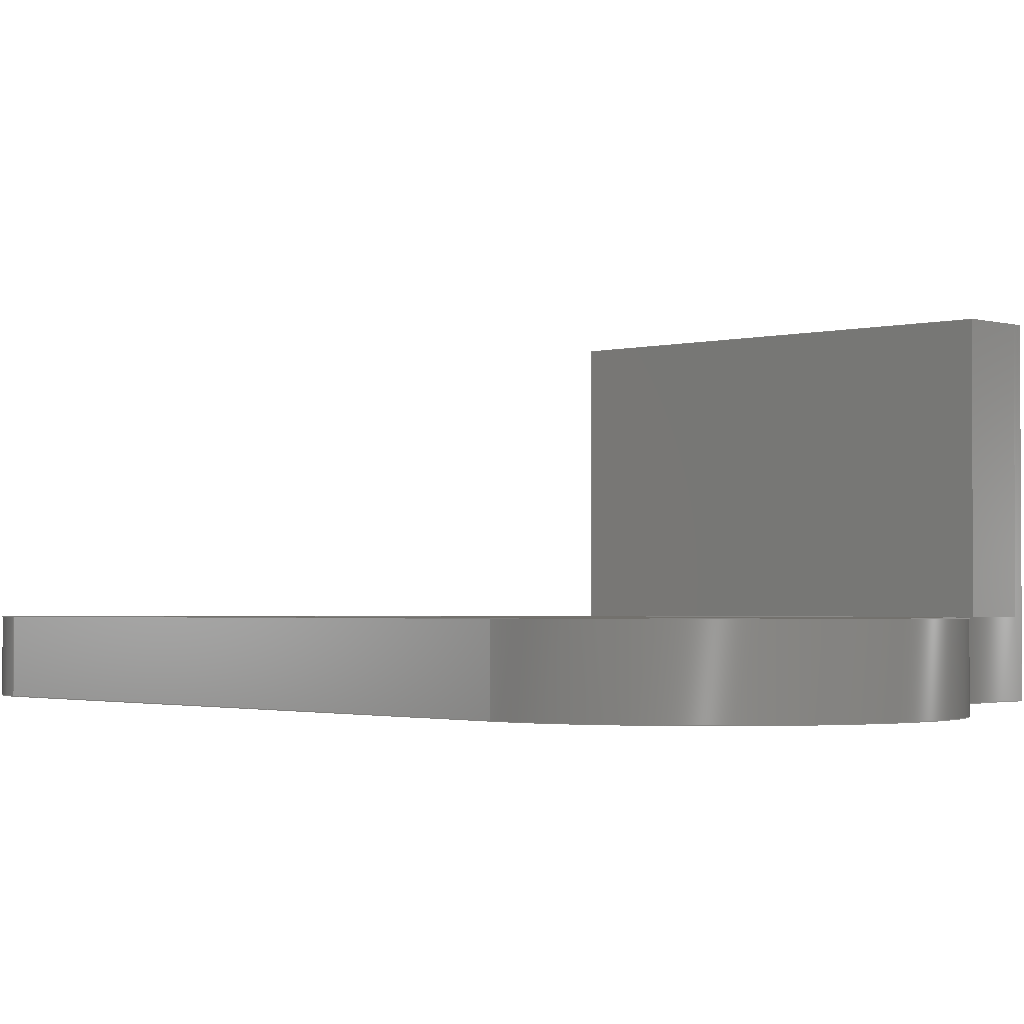
<metadata>
{"format":"step","ext":"step","renderer":"f3d","projection":"perspective","resolution":1024,"background":"white","views":[{"elev":-2.0,"azim":-46.5,"up":"+Y"}]}
</metadata>
<code>
ISO-10303-21;
DATA;
#1=MECHANICAL_DESIGN_GEOMETRIC_PRESENTATION_REPRESENTATION('',(#4),#483);
#2=SHAPE_REPRESENTATION_RELATIONSHIP('SRR','None',#490,#3);
#3=ADVANCED_BREP_SHAPE_REPRESENTATION('',(#5),#482);
#4=STYLED_ITEM('',(#499),#5);
#5=MANIFOLD_SOLID_BREP('Body1',#276);
#6=FACE_BOUND('',#58,.T.);
#7=FACE_BOUND('',#59,.T.);
#8=FACE_BOUND('',#61,.T.);
#9=FACE_BOUND('',#62,.T.);
#10=CYLINDRICAL_SURFACE('',#295,0.8);
#11=CYLINDRICAL_SURFACE('',#298,0.8);
#12=CYLINDRICAL_SURFACE('',#301,5);
#13=CYLINDRICAL_SURFACE('',#305,5);
#14=CYLINDRICAL_SURFACE('',#309,2.758);
#15=CYLINDRICAL_SURFACE('',#313,1.25);
#16=CIRCLE('',#294,5);
#17=CIRCLE('',#296,0.8);
#18=CIRCLE('',#297,0.8);
#19=CIRCLE('',#299,0.8);
#20=CIRCLE('',#300,0.8);
#21=CIRCLE('',#302,5);
#22=CIRCLE('',#303,5);
#23=CIRCLE('',#306,5);
#24=CIRCLE('',#307,5);
#25=CIRCLE('',#310,2.758);
#26=CIRCLE('',#311,2.758);
#27=CIRCLE('',#314,1.25);
#28=CIRCLE('',#315,1.25);
#29=FACE_OUTER_BOUND('',#44,.T.);
#30=FACE_OUTER_BOUND('',#45,.T.);
#31=FACE_OUTER_BOUND('',#46,.T.);
#32=FACE_OUTER_BOUND('',#47,.T.);
#33=FACE_OUTER_BOUND('',#48,.T.);
#34=FACE_OUTER_BOUND('',#49,.T.);
#35=FACE_OUTER_BOUND('',#50,.T.);
#36=FACE_OUTER_BOUND('',#51,.T.);
#37=FACE_OUTER_BOUND('',#52,.T.);
#38=FACE_OUTER_BOUND('',#53,.T.);
#39=FACE_OUTER_BOUND('',#54,.T.);
#40=FACE_OUTER_BOUND('',#55,.T.);
#41=FACE_OUTER_BOUND('',#56,.T.);
#42=FACE_OUTER_BOUND('',#57,.T.);
#43=FACE_OUTER_BOUND('',#60,.T.);
#44=EDGE_LOOP('',(#176,#177,#178,#179));
#45=EDGE_LOOP('',(#180,#181,#182,#183));
#46=EDGE_LOOP('',(#184,#185,#186,#187));
#47=EDGE_LOOP('',(#188,#189,#190,#191,#192));
#48=EDGE_LOOP('',(#193,#194,#195,#196));
#49=EDGE_LOOP('',(#197,#198,#199,#200));
#50=EDGE_LOOP('',(#201,#202,#203,#204));
#51=EDGE_LOOP('',(#205,#206,#207,#208,#209));
#52=EDGE_LOOP('',(#210,#211,#212,#213,#214,#215));
#53=EDGE_LOOP('',(#216,#217,#218,#219));
#54=EDGE_LOOP('',(#220,#221,#222,#223));
#55=EDGE_LOOP('',(#224,#225,#226,#227));
#56=EDGE_LOOP('',(#228,#229,#230,#231));
#57=EDGE_LOOP('',(#232,#233,#234,#235,#236,#237,#238,#239,#240));
#58=EDGE_LOOP('',(#241));
#59=EDGE_LOOP('',(#242));
#60=EDGE_LOOP('',(#243,#244,#245,#246,#247,#248,#249));
#61=EDGE_LOOP('',(#250));
#62=EDGE_LOOP('',(#251));
#63=LINE('',#405,#88);
#64=LINE('',#407,#89);
#65=LINE('',#409,#90);
#66=LINE('',#410,#91);
#67=LINE('',#413,#92);
#68=LINE('',#415,#93);
#69=LINE('',#416,#94);
#70=LINE('',#419,#95);
#71=LINE('',#421,#96);
#72=LINE('',#422,#97);
#73=LINE('',#425,#98);
#74=LINE('',#431,#99);
#75=LINE('',#437,#100);
#76=LINE('',#444,#101);
#77=LINE('',#446,#102);
#78=LINE('',#449,#103);
#79=LINE('',#450,#104);
#80=LINE('',#456,#105);
#81=LINE('',#459,#106);
#82=LINE('',#461,#107);
#83=LINE('',#462,#108);
#84=LINE('',#468,#109);
#85=LINE('',#471,#110);
#86=LINE('',#473,#111);
#87=LINE('',#474,#112);
#88=VECTOR('',#322,1);
#89=VECTOR('',#323,1);
#90=VECTOR('',#324,1);
#91=VECTOR('',#325,1);
#92=VECTOR('',#328,1);
#93=VECTOR('',#329,1);
#94=VECTOR('',#330,1);
#95=VECTOR('',#333,1);
#96=VECTOR('',#334,1);
#97=VECTOR('',#335,1);
#98=VECTOR('',#338,1);
#99=VECTOR('',#345,0.8);
#100=VECTOR('',#352,0.8);
#101=VECTOR('',#359,1);
#102=VECTOR('',#362,1);
#103=VECTOR('',#365,1);
#104=VECTOR('',#366,1);
#105=VECTOR('',#373,1);
#106=VECTOR('',#376,1);
#107=VECTOR('',#377,1);
#108=VECTOR('',#378,1);
#109=VECTOR('',#385,1);
#110=VECTOR('',#388,1);
#111=VECTOR('',#389,1);
#112=VECTOR('',#390,1);
#113=VERTEX_POINT('',#403);
#114=VERTEX_POINT('',#404);
#115=VERTEX_POINT('',#406);
#116=VERTEX_POINT('',#408);
#117=VERTEX_POINT('',#412);
#118=VERTEX_POINT('',#414);
#119=VERTEX_POINT('',#418);
#120=VERTEX_POINT('',#420);
#121=VERTEX_POINT('',#424);
#122=VERTEX_POINT('',#428);
#123=VERTEX_POINT('',#430);
#124=VERTEX_POINT('',#434);
#125=VERTEX_POINT('',#436);
#126=VERTEX_POINT('',#440);
#127=VERTEX_POINT('',#441);
#128=VERTEX_POINT('',#443);
#129=VERTEX_POINT('',#448);
#130=VERTEX_POINT('',#452);
#131=VERTEX_POINT('',#454);
#132=VERTEX_POINT('',#458);
#133=VERTEX_POINT('',#460);
#134=VERTEX_POINT('',#464);
#135=VERTEX_POINT('',#466);
#136=VERTEX_POINT('',#470);
#137=VERTEX_POINT('',#472);
#138=EDGE_CURVE('',#113,#114,#63,.T.);
#139=EDGE_CURVE('',#113,#115,#64,.T.);
#140=EDGE_CURVE('',#116,#115,#65,.T.);
#141=EDGE_CURVE('',#114,#116,#66,.T.);
#142=EDGE_CURVE('',#114,#117,#67,.T.);
#143=EDGE_CURVE('',#118,#116,#68,.T.);
#144=EDGE_CURVE('',#117,#118,#69,.T.);
#145=EDGE_CURVE('',#117,#119,#70,.T.);
#146=EDGE_CURVE('',#120,#118,#71,.T.);
#147=EDGE_CURVE('',#119,#120,#72,.T.);
#148=EDGE_CURVE('',#121,#120,#73,.T.);
#149=EDGE_CURVE('',#115,#121,#16,.T.);
#150=EDGE_CURVE('',#122,#122,#17,.T.);
#151=EDGE_CURVE('',#122,#123,#74,.T.);
#152=EDGE_CURVE('',#123,#123,#18,.T.);
#153=EDGE_CURVE('',#124,#124,#19,.T.);
#154=EDGE_CURVE('',#124,#125,#75,.T.);
#155=EDGE_CURVE('',#125,#125,#20,.T.);
#156=EDGE_CURVE('',#126,#127,#21,.T.);
#157=EDGE_CURVE('',#126,#128,#76,.T.);
#158=EDGE_CURVE('',#119,#128,#22,.T.);
#159=EDGE_CURVE('',#127,#119,#77,.T.);
#160=EDGE_CURVE('',#129,#127,#78,.T.);
#161=EDGE_CURVE('',#129,#121,#79,.T.);
#162=EDGE_CURVE('',#129,#130,#23,.T.);
#163=EDGE_CURVE('',#131,#113,#24,.T.);
#164=EDGE_CURVE('',#130,#131,#80,.T.);
#165=EDGE_CURVE('',#130,#132,#81,.T.);
#166=EDGE_CURVE('',#133,#131,#82,.T.);
#167=EDGE_CURVE('',#132,#133,#83,.T.);
#168=EDGE_CURVE('',#134,#132,#25,.T.);
#169=EDGE_CURVE('',#135,#133,#26,.T.);
#170=EDGE_CURVE('',#134,#135,#84,.T.);
#171=EDGE_CURVE('',#134,#136,#85,.T.);
#172=EDGE_CURVE('',#137,#135,#86,.T.);
#173=EDGE_CURVE('',#136,#137,#87,.T.);
#174=EDGE_CURVE('',#126,#136,#27,.T.);
#175=EDGE_CURVE('',#128,#137,#28,.T.);
#176=ORIENTED_EDGE('',*,*,#138,.F.);
#177=ORIENTED_EDGE('',*,*,#139,.T.);
#178=ORIENTED_EDGE('',*,*,#140,.F.);
#179=ORIENTED_EDGE('',*,*,#141,.F.);
#180=ORIENTED_EDGE('',*,*,#142,.F.);
#181=ORIENTED_EDGE('',*,*,#141,.T.);
#182=ORIENTED_EDGE('',*,*,#143,.F.);
#183=ORIENTED_EDGE('',*,*,#144,.F.);
#184=ORIENTED_EDGE('',*,*,#145,.F.);
#185=ORIENTED_EDGE('',*,*,#144,.T.);
#186=ORIENTED_EDGE('',*,*,#146,.F.);
#187=ORIENTED_EDGE('',*,*,#147,.F.);
#188=ORIENTED_EDGE('',*,*,#148,.T.);
#189=ORIENTED_EDGE('',*,*,#146,.T.);
#190=ORIENTED_EDGE('',*,*,#143,.T.);
#191=ORIENTED_EDGE('',*,*,#140,.T.);
#192=ORIENTED_EDGE('',*,*,#149,.T.);
#193=ORIENTED_EDGE('',*,*,#150,.F.);
#194=ORIENTED_EDGE('',*,*,#151,.T.);
#195=ORIENTED_EDGE('',*,*,#152,.T.);
#196=ORIENTED_EDGE('',*,*,#151,.F.);
#197=ORIENTED_EDGE('',*,*,#153,.F.);
#198=ORIENTED_EDGE('',*,*,#154,.T.);
#199=ORIENTED_EDGE('',*,*,#155,.T.);
#200=ORIENTED_EDGE('',*,*,#154,.F.);
#201=ORIENTED_EDGE('',*,*,#156,.F.);
#202=ORIENTED_EDGE('',*,*,#157,.T.);
#203=ORIENTED_EDGE('',*,*,#158,.F.);
#204=ORIENTED_EDGE('',*,*,#159,.F.);
#205=ORIENTED_EDGE('',*,*,#160,.T.);
#206=ORIENTED_EDGE('',*,*,#159,.T.);
#207=ORIENTED_EDGE('',*,*,#147,.T.);
#208=ORIENTED_EDGE('',*,*,#148,.F.);
#209=ORIENTED_EDGE('',*,*,#161,.F.);
#210=ORIENTED_EDGE('',*,*,#162,.F.);
#211=ORIENTED_EDGE('',*,*,#161,.T.);
#212=ORIENTED_EDGE('',*,*,#149,.F.);
#213=ORIENTED_EDGE('',*,*,#139,.F.);
#214=ORIENTED_EDGE('',*,*,#163,.F.);
#215=ORIENTED_EDGE('',*,*,#164,.F.);
#216=ORIENTED_EDGE('',*,*,#165,.F.);
#217=ORIENTED_EDGE('',*,*,#164,.T.);
#218=ORIENTED_EDGE('',*,*,#166,.F.);
#219=ORIENTED_EDGE('',*,*,#167,.F.);
#220=ORIENTED_EDGE('',*,*,#168,.T.);
#221=ORIENTED_EDGE('',*,*,#167,.T.);
#222=ORIENTED_EDGE('',*,*,#169,.F.);
#223=ORIENTED_EDGE('',*,*,#170,.F.);
#224=ORIENTED_EDGE('',*,*,#171,.F.);
#225=ORIENTED_EDGE('',*,*,#170,.T.);
#226=ORIENTED_EDGE('',*,*,#172,.F.);
#227=ORIENTED_EDGE('',*,*,#173,.F.);
#228=ORIENTED_EDGE('',*,*,#174,.T.);
#229=ORIENTED_EDGE('',*,*,#173,.T.);
#230=ORIENTED_EDGE('',*,*,#175,.F.);
#231=ORIENTED_EDGE('',*,*,#157,.F.);
#232=ORIENTED_EDGE('',*,*,#145,.T.);
#233=ORIENTED_EDGE('',*,*,#158,.T.);
#234=ORIENTED_EDGE('',*,*,#175,.T.);
#235=ORIENTED_EDGE('',*,*,#172,.T.);
#236=ORIENTED_EDGE('',*,*,#169,.T.);
#237=ORIENTED_EDGE('',*,*,#166,.T.);
#238=ORIENTED_EDGE('',*,*,#163,.T.);
#239=ORIENTED_EDGE('',*,*,#138,.T.);
#240=ORIENTED_EDGE('',*,*,#142,.T.);
#241=ORIENTED_EDGE('',*,*,#153,.T.);
#242=ORIENTED_EDGE('',*,*,#150,.T.);
#243=ORIENTED_EDGE('',*,*,#174,.F.);
#244=ORIENTED_EDGE('',*,*,#156,.T.);
#245=ORIENTED_EDGE('',*,*,#160,.F.);
#246=ORIENTED_EDGE('',*,*,#162,.T.);
#247=ORIENTED_EDGE('',*,*,#165,.T.);
#248=ORIENTED_EDGE('',*,*,#168,.F.);
#249=ORIENTED_EDGE('',*,*,#171,.T.);
#250=ORIENTED_EDGE('',*,*,#155,.F.);
#251=ORIENTED_EDGE('',*,*,#152,.F.);
#252=PLANE('',#290);
#253=PLANE('',#291);
#254=PLANE('',#292);
#255=PLANE('',#293);
#256=PLANE('',#304);
#257=PLANE('',#308);
#258=PLANE('',#312);
#259=PLANE('',#316);
#260=PLANE('',#317);
#261=ADVANCED_FACE('',(#29),#252,.T.);
#262=ADVANCED_FACE('',(#30),#253,.T.);
#263=ADVANCED_FACE('',(#31),#254,.T.);
#264=ADVANCED_FACE('',(#32),#255,.T.);
#265=ADVANCED_FACE('',(#33),#10,.F.);
#266=ADVANCED_FACE('',(#34),#11,.F.);
#267=ADVANCED_FACE('',(#35),#12,.F.);
#268=ADVANCED_FACE('',(#36),#256,.T.);
#269=ADVANCED_FACE('',(#37),#13,.F.);
#270=ADVANCED_FACE('',(#38),#257,.T.);
#271=ADVANCED_FACE('',(#39),#14,.T.);
#272=ADVANCED_FACE('',(#40),#258,.T.);
#273=ADVANCED_FACE('',(#41),#15,.T.);
#274=ADVANCED_FACE('',(#42,#6,#7),#259,.T.);
#275=ADVANCED_FACE('',(#43,#8,#9),#260,.F.);
#276=CLOSED_SHELL('',(#261,#262,#263,#264,#265,#266,#267,#268,#269,#270,
#271,#272,#273,#274,#275));
#277=DERIVED_UNIT_ELEMENT(#279,1);
#278=DERIVED_UNIT_ELEMENT(#485,3);
#279=(
MASS_UNIT()
NAMED_UNIT(*)
SI_UNIT(.KILO.,.GRAM.)
);
#280=DERIVED_UNIT((#277,#278));
#281=MEASURE_REPRESENTATION_ITEM('density measure',
POSITIVE_RATIO_MEASURE(7850),#280);
#282=PROPERTY_DEFINITION_REPRESENTATION(#287,#284);
#283=PROPERTY_DEFINITION_REPRESENTATION(#288,#285);
#284=REPRESENTATION('material name',(#286),#482);
#285=REPRESENTATION('density',(#281),#482);
#286=DESCRIPTIVE_REPRESENTATION_ITEM('Steel','Steel');
#287=PROPERTY_DEFINITION('material property','material name',#492);
#288=PROPERTY_DEFINITION('material property','density of part',#492);
#289=AXIS2_PLACEMENT_3D('placement',#401,#318,#319);
#290=AXIS2_PLACEMENT_3D('',#402,#320,#321);
#291=AXIS2_PLACEMENT_3D('',#411,#326,#327);
#292=AXIS2_PLACEMENT_3D('',#417,#331,#332);
#293=AXIS2_PLACEMENT_3D('',#423,#336,#337);
#294=AXIS2_PLACEMENT_3D('',#426,#339,#340);
#295=AXIS2_PLACEMENT_3D('',#427,#341,#342);
#296=AXIS2_PLACEMENT_3D('',#429,#343,#344);
#297=AXIS2_PLACEMENT_3D('',#432,#346,#347);
#298=AXIS2_PLACEMENT_3D('',#433,#348,#349);
#299=AXIS2_PLACEMENT_3D('',#435,#350,#351);
#300=AXIS2_PLACEMENT_3D('',#438,#353,#354);
#301=AXIS2_PLACEMENT_3D('',#439,#355,#356);
#302=AXIS2_PLACEMENT_3D('',#442,#357,#358);
#303=AXIS2_PLACEMENT_3D('',#445,#360,#361);
#304=AXIS2_PLACEMENT_3D('',#447,#363,#364);
#305=AXIS2_PLACEMENT_3D('',#451,#367,#368);
#306=AXIS2_PLACEMENT_3D('',#453,#369,#370);
#307=AXIS2_PLACEMENT_3D('',#455,#371,#372);
#308=AXIS2_PLACEMENT_3D('',#457,#374,#375);
#309=AXIS2_PLACEMENT_3D('',#463,#379,#380);
#310=AXIS2_PLACEMENT_3D('',#465,#381,#382);
#311=AXIS2_PLACEMENT_3D('',#467,#383,#384);
#312=AXIS2_PLACEMENT_3D('',#469,#386,#387);
#313=AXIS2_PLACEMENT_3D('',#475,#391,#392);
#314=AXIS2_PLACEMENT_3D('',#476,#393,#394);
#315=AXIS2_PLACEMENT_3D('',#477,#395,#396);
#316=AXIS2_PLACEMENT_3D('',#478,#397,#398);
#317=AXIS2_PLACEMENT_3D('',#479,#399,#400);
#318=DIRECTION('axis',(0,0,1));
#319=DIRECTION('refdir',(1,0,0));
#320=DIRECTION('center_axis',(0,0,1));
#321=DIRECTION('ref_axis',(1,0,0));
#322=DIRECTION('',(-1,0,0));
#323=DIRECTION('',(0,1,0));
#324=DIRECTION('',(1,0,0));
#325=DIRECTION('',(0,1,0));
#326=DIRECTION('center_axis',(-1,0,0));
#327=DIRECTION('ref_axis',(0,0,1));
#328=DIRECTION('',(0,0,-1));
#329=DIRECTION('',(0,0,1));
#330=DIRECTION('',(0,1,0));
#331=DIRECTION('center_axis',(0,0,-1));
#332=DIRECTION('ref_axis',(-1,0,0));
#333=DIRECTION('',(1,0,0));
#334=DIRECTION('',(-1,0,0));
#335=DIRECTION('',(0,1,0));
#336=DIRECTION('center_axis',(0,1,0));
#337=DIRECTION('ref_axis',(-1,0,0));
#338=DIRECTION('',(0,0,-1));
#339=DIRECTION('center_axis',(0,-1,0));
#340=DIRECTION('ref_axis',(0.0134,0,-0.9999));
#341=DIRECTION('center_axis',(0,1,0));
#342=DIRECTION('ref_axis',(1,0,0));
#343=DIRECTION('center_axis',(0,-1,0));
#344=DIRECTION('ref_axis',(1,0,0));
#345=DIRECTION('',(0,-1,0));
#346=DIRECTION('center_axis',(0,-1,0));
#347=DIRECTION('ref_axis',(1,0,0));
#348=DIRECTION('center_axis',(0,1,0));
#349=DIRECTION('ref_axis',(1,0,0));
#350=DIRECTION('center_axis',(0,-1,0));
#351=DIRECTION('ref_axis',(1,0,0));
#352=DIRECTION('',(0,-1,0));
#353=DIRECTION('center_axis',(0,-1,0));
#354=DIRECTION('ref_axis',(1,0,0));
#355=DIRECTION('center_axis',(0,1,0));
#356=DIRECTION('ref_axis',(-0.9894,0,0.145));
#357=DIRECTION('center_axis',(0,1,0));
#358=DIRECTION('ref_axis',(-0.9894,0,0.145));
#359=DIRECTION('',(0,1,0));
#360=DIRECTION('center_axis',(0,-1,0));
#361=DIRECTION('ref_axis',(-0.9894,0,0.145));
#362=DIRECTION('',(0,1,0));
#363=DIRECTION('center_axis',(1,0,0));
#364=DIRECTION('ref_axis',(0,0,-1));
#365=DIRECTION('',(0,0,-1));
#366=DIRECTION('',(0,1,0));
#367=DIRECTION('center_axis',(0,1,0));
#368=DIRECTION('ref_axis',(0.0134,0,-0.9999));
#369=DIRECTION('center_axis',(0,1,0));
#370=DIRECTION('ref_axis',(0.0134,0,-0.9999));
#371=DIRECTION('center_axis',(0,-1,0));
#372=DIRECTION('ref_axis',(0.0134,0,-0.9999));
#373=DIRECTION('',(0,1,0));
#374=DIRECTION('center_axis',(1,0,-1.25e-11));
#375=DIRECTION('ref_axis',(-1.25e-11,0,-1));
#376=DIRECTION('',(1.25e-11,0,1));
#377=DIRECTION('',(-1.25e-11,0,-1));
#378=DIRECTION('',(0,1,0));
#379=DIRECTION('center_axis',(0,1,0));
#380=DIRECTION('ref_axis',(-0.9886,0,-0.1509));
#381=DIRECTION('center_axis',(0,1,0));
#382=DIRECTION('ref_axis',(-0.9886,0,-0.1509));
#383=DIRECTION('center_axis',(0,1,0));
#384=DIRECTION('ref_axis',(-0.9886,0,-0.1509));
#385=DIRECTION('',(0,1,0));
#386=DIRECTION('center_axis',(-0.9886,0,-0.1508));
#387=DIRECTION('ref_axis',(-0.1508,0,0.9886));
#388=DIRECTION('',(0.1508,0,-0.9886));
#389=DIRECTION('',(-0.1508,0,0.9886));
#390=DIRECTION('',(0,1,0));
#391=DIRECTION('center_axis',(0,1,0));
#392=DIRECTION('ref_axis',(0.9949,0,-0.1011));
#393=DIRECTION('center_axis',(0,1,0));
#394=DIRECTION('ref_axis',(0.9949,0,-0.1011));
#395=DIRECTION('center_axis',(0,1,0));
#396=DIRECTION('ref_axis',(0.9949,0,-0.1011));
#397=DIRECTION('center_axis',(0,1,0));
#398=DIRECTION('ref_axis',(1,0,0));
#399=DIRECTION('center_axis',(0,1,0));
#400=DIRECTION('ref_axis',(1,0,0));
#401=CARTESIAN_POINT('',(0,0,0));
#402=CARTESIAN_POINT('Origin',(-1,1,0));
#403=CARTESIAN_POINT('',(-0.134,1,0));
#404=CARTESIAN_POINT('',(-1,1,0));
#405=CARTESIAN_POINT('',(-2.69,1,0));
#406=CARTESIAN_POINT('',(-0.134,4.5,0));
#407=CARTESIAN_POINT('',(-0.134,1,0));
#408=CARTESIAN_POINT('',(-1,4.5,0));
#409=CARTESIAN_POINT('',(-1,4.5,0));
#410=CARTESIAN_POINT('',(-1,1,0));
#411=CARTESIAN_POINT('Origin',(-1,1,-6));
#412=CARTESIAN_POINT('',(-1,1,-6));
#413=CARTESIAN_POINT('',(-1,1,-5.123));
#414=CARTESIAN_POINT('',(-1,4.5,-6));
#415=CARTESIAN_POINT('',(-1,4.5,-6));
#416=CARTESIAN_POINT('',(-1,1,-6));
#417=CARTESIAN_POINT('Origin',(0,1,-6));
#418=CARTESIAN_POINT('',(0,1,-6));
#419=CARTESIAN_POINT('',(-2.19,1,-6));
#420=CARTESIAN_POINT('',(0,4.5,-6));
#421=CARTESIAN_POINT('',(0,4.5,-6));
#422=CARTESIAN_POINT('',(0,1,-6));
#423=CARTESIAN_POINT('Origin',(-0.5,4.5,-3));
#424=CARTESIAN_POINT('',(0,4.5,0));
#425=CARTESIAN_POINT('',(0,4.5,0));
#426=CARTESIAN_POINT('Origin',(-0.067,4.5,5));
#427=CARTESIAN_POINT('Origin',(-6,0,-10));
#428=CARTESIAN_POINT('',(-6.8,1,-10));
#429=CARTESIAN_POINT('Origin',(-6,1,-10));
#430=CARTESIAN_POINT('',(-6.8,0,-10));
#431=CARTESIAN_POINT('',(-6.8,0,-10));
#432=CARTESIAN_POINT('Origin',(-6,0,-10));
#433=CARTESIAN_POINT('Origin',(-6,0,0));
#434=CARTESIAN_POINT('',(-6.8,1,9.797e-17));
#435=CARTESIAN_POINT('Origin',(-6,1,0));
#436=CARTESIAN_POINT('',(-6.8,0,9.797e-17));
#437=CARTESIAN_POINT('',(-6.8,0,9.797e-17));
#438=CARTESIAN_POINT('Origin',(-6,0,0));
#439=CARTESIAN_POINT('Origin',(0.167,0,-11));
#440=CARTESIAN_POINT('',(-4.78,0,-10.27));
#441=CARTESIAN_POINT('',(1.11e-16,0,-6));
#442=CARTESIAN_POINT('Origin',(0.167,0,-11));
#443=CARTESIAN_POINT('',(-4.78,1,-10.27));
#444=CARTESIAN_POINT('',(-4.78,0,-10.27));
#445=CARTESIAN_POINT('Origin',(0.167,1,-11));
#446=CARTESIAN_POINT('',(1.11e-16,0,-6));
#447=CARTESIAN_POINT('Origin',(0,0,0));
#448=CARTESIAN_POINT('',(0,0,0));
#449=CARTESIAN_POINT('',(0,0,0));
#450=CARTESIAN_POINT('',(0,0,0));
#451=CARTESIAN_POINT('Origin',(-0.067,0,5));
#452=CARTESIAN_POINT('',(-3.891,0,1.778));
#453=CARTESIAN_POINT('Origin',(-0.067,0,5));
#454=CARTESIAN_POINT('',(-3.891,1,1.778));
#455=CARTESIAN_POINT('Origin',(-0.067,1,5));
#456=CARTESIAN_POINT('',(-3.891,0,1.778));
#457=CARTESIAN_POINT('Origin',(-3.891,0,1.778));
#458=CARTESIAN_POINT('',(-3.891,0,1.778));
#459=CARTESIAN_POINT('',(-3.891,0,1.778));
#460=CARTESIAN_POINT('',(-3.891,1,1.778));
#461=CARTESIAN_POINT('',(-3.891,1,1.778));
#462=CARTESIAN_POINT('',(-3.891,0,1.778));
#463=CARTESIAN_POINT('Origin',(-6,0,0));
#464=CARTESIAN_POINT('',(-8.727,0,-0.4162));
#465=CARTESIAN_POINT('Origin',(-6,0,0));
#466=CARTESIAN_POINT('',(-8.727,1,-0.4162));
#467=CARTESIAN_POINT('Origin',(-6,1,0));
#468=CARTESIAN_POINT('',(-8.727,0,-0.4162));
#469=CARTESIAN_POINT('Origin',(-7.236,0,-10.19));
#470=CARTESIAN_POINT('',(-7.236,0,-10.19));
#471=CARTESIAN_POINT('',(-8.727,0,-0.416));
#472=CARTESIAN_POINT('',(-7.236,1,-10.19));
#473=CARTESIAN_POINT('',(-8.727,1,-0.416));
#474=CARTESIAN_POINT('',(-7.236,0,-10.19));
#475=CARTESIAN_POINT('Origin',(-6,0,-10));
#476=CARTESIAN_POINT('Origin',(-6,0,-10));
#477=CARTESIAN_POINT('Origin',(-6,1,-10));
#478=CARTESIAN_POINT('Origin',(-4.379,1,-4.246));
#479=CARTESIAN_POINT('Origin',(-4.379,0,-4.246));
#480=UNCERTAINTY_MEASURE_WITH_UNIT(LENGTH_MEASURE(0.001),#484,
'DISTANCE_ACCURACY_VALUE',
'Maximum model space distance between geometric entities at asserted c
onnectivities');
#481=UNCERTAINTY_MEASURE_WITH_UNIT(LENGTH_MEASURE(0.001),#484,
'DISTANCE_ACCURACY_VALUE',
'Maximum model space distance between geometric entities at asserted c
onnectivities');
#482=(
GEOMETRIC_REPRESENTATION_CONTEXT(3)
GLOBAL_UNCERTAINTY_ASSIGNED_CONTEXT((#480))
GLOBAL_UNIT_ASSIGNED_CONTEXT((#484,#486,#487))
REPRESENTATION_CONTEXT('','3D')
);
#483=(
GEOMETRIC_REPRESENTATION_CONTEXT(3)
GLOBAL_UNCERTAINTY_ASSIGNED_CONTEXT((#481))
GLOBAL_UNIT_ASSIGNED_CONTEXT((#484,#486,#487))
REPRESENTATION_CONTEXT('','3D')
);
#484=(
LENGTH_UNIT()
NAMED_UNIT(*)
SI_UNIT(.CENTI.,.METRE.)
);
#485=(
LENGTH_UNIT()
NAMED_UNIT(*)
SI_UNIT($,.METRE.)
);
#486=(
NAMED_UNIT(*)
PLANE_ANGLE_UNIT()
SI_UNIT($,.RADIAN.)
);
#487=(
NAMED_UNIT(*)
SI_UNIT($,.STERADIAN.)
SOLID_ANGLE_UNIT()
);
#488=SHAPE_DEFINITION_REPRESENTATION(#489,#490);
#489=PRODUCT_DEFINITION_SHAPE('',$,#492);
#490=SHAPE_REPRESENTATION('',(#289),#482);
#491=PRODUCT_DEFINITION_CONTEXT('part definition',#496,'design');
#492=PRODUCT_DEFINITION('Arm Head Suport','Arm Head Suport',#493,#491);
#493=PRODUCT_DEFINITION_FORMATION('',$,#498);
#494=PRODUCT_RELATED_PRODUCT_CATEGORY('Arm Head Suport',
'Arm Head Suport',(#498));
#495=APPLICATION_PROTOCOL_DEFINITION('international standard',
'automotive_design',2009,#496);
#496=APPLICATION_CONTEXT(
'Core Data for Automotive Mechanical Design Process');
#497=PRODUCT_CONTEXT('part definition',#496,'mechanical');
#498=PRODUCT('Arm Head Suport','Arm Head Suport',$,(#497));
#499=PRESENTATION_STYLE_ASSIGNMENT((#500));
#500=SURFACE_STYLE_USAGE(.BOTH.,#501);
#501=SURFACE_SIDE_STYLE('',(#502));
#502=SURFACE_STYLE_FILL_AREA(#503);
#503=FILL_AREA_STYLE('Steel - Satin',(#504));
#504=FILL_AREA_STYLE_COLOUR('Steel - Satin',#505);
#505=COLOUR_RGB('Steel - Satin',0.6275,0.6275,0.6275);
ENDSEC;
END-ISO-10303-21;

</code>
